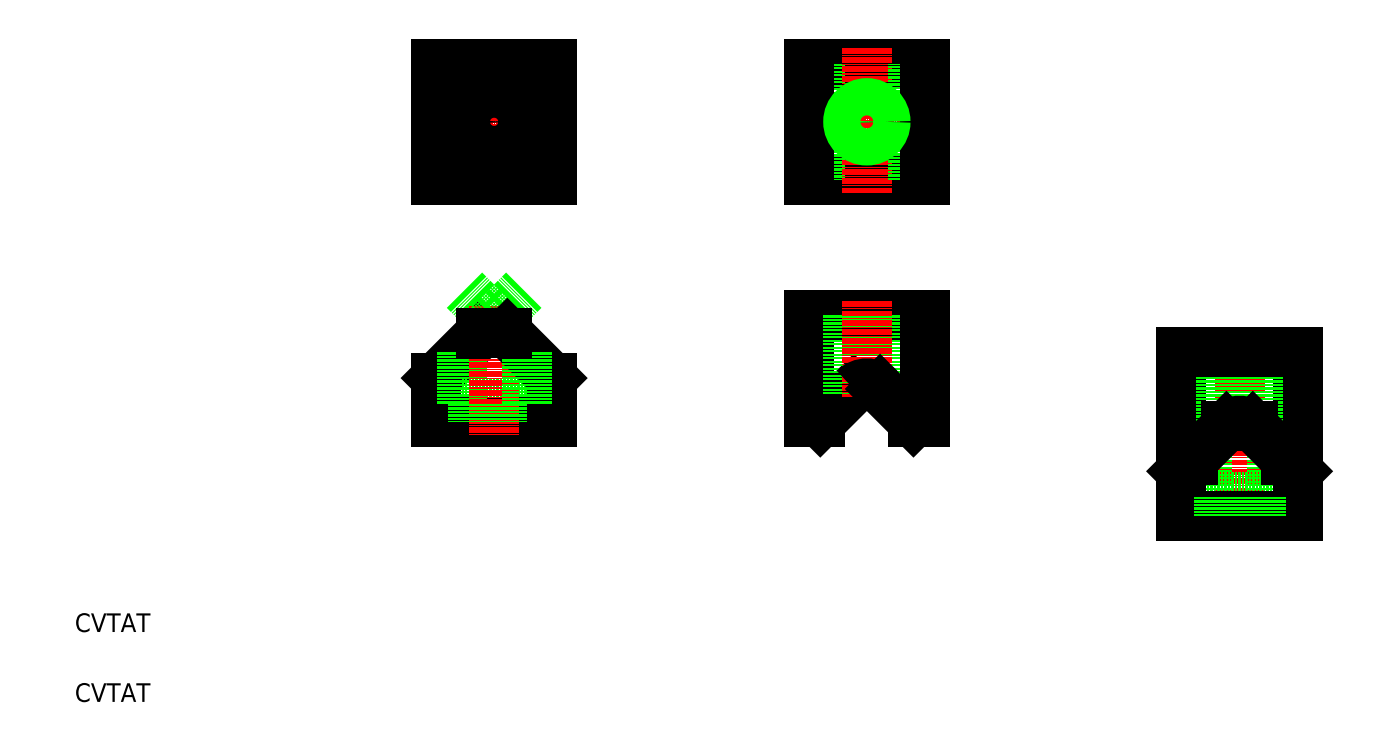
<metadata>
{"format":"dxf","ext":"dxf","renderer":"ezdxf+matplotlib","layout":"modelspace","background":"white","min_lineweight":24,"dpi":150}
</metadata>
<code>
0
SECTION
2
ENTITIES
0
TEXT
8
0
10
10
20
25
30
0
40
4
1
CVTAT
0
TEXT
8
0
10
10
20
10
30
0
40
4
1
CVTAT
0
LINE
8
0
10
97.17
20
89.17
30
0
11
87.5
21
79.5
31
0
0
LINE
8
0
10
93
20
74
30
0
11
107
21
74
31
0
0
LINE
8
0
10
87.5
20
70
30
0
11
112.5
21
70
31
0
0
LINE
8
0
10
93.64
20
98.36
30
0
11
102.8
21
89.17
31
0
0
LINE
8
0
10
87.5
20
79.5
30
0
11
87.5
21
70
31
0
0
LINE
8
0
10
93
20
85
30
0
11
93
21
74
31
0
0
LINE
8
CENTER
10
100
20
95
30
0
11
100
21
67
31
0
0
LINE
8
0
10
106.4
20
98.36
30
0
11
97.17
21
89.17
31
0
0
LINE
8
0
10
104.5
20
74
30
0
11
104.5
21
70
31
0
0
LINE
8
0
10
95.5
20
74
30
0
11
95.5
21
70
31
0
0
LINE
8
0
10
112.5
20
70
30
0
11
112.5
21
79.5
31
0
0
LINE
8
0
10
102.8
20
89.17
30
0
11
112.5
21
79.5
31
0
0
LINE
8
0
10
107
20
85
30
0
11
107
21
74
31
0
0
LINE
8
0
10
97.17
20
89.17
30
0
11
102.8
21
89.17
31
0
0
LINE
8
0
10
112.5
20
147
30
0
11
87.5
21
147
31
0
0
LINE
8
0
10
112.5
20
147
30
0
11
87.5
21
147
31
0
0
LINE
8
CENTER
10
84.5
20
134.5
30
0
11
115.5
21
134.5
31
0
0
LINE
8
CENTER
10
84.5
20
134.5
30
0
11
115.5
21
134.5
31
0
0
LINE
8
0
10
87.5
20
122
30
0
11
112.5
21
122
31
0
0
LINE
8
0
10
87.5
20
122
30
0
11
112.5
21
122
31
0
0
CIRCLE
8
0
10
100
20
134.5
30
0
40
7
0
LINE
8
0
10
87.5
20
147
30
0
11
87.5
21
122
31
0
0
LINE
8
0
10
87.5
20
147
30
0
11
87.5
21
122
31
0
0
LINE
8
0
10
87.5
20
134.5
30
0
11
87.5
21
134.5
31
0
0
LINE
8
0
10
87.5
20
134.5
30
0
11
87.5
21
134.5
31
0
0
LINE
8
0
10
87.5
20
140.7
30
0
11
87.5
21
140.8
31
0
0
LINE
8
0
10
87.5
20
140.7
30
0
11
87.5
21
140.8
31
0
0
LINE
8
CENTER
10
100
20
150
30
0
11
100
21
119
31
0
0
LINE
8
CENTER
10
100
20
150
30
0
11
100
21
119
31
0
0
LINE
8
0
10
112.5
20
122
30
0
11
112.5
21
147
31
0
0
LINE
8
0
10
112.5
20
122
30
0
11
112.5
21
147
31
0
0
LINE
8
0
10
102.8
20
122
30
0
11
102.8
21
128.1
31
0
0
LINE
8
0
10
102.8
20
122
30
0
11
102.8
21
128.1
31
0
0
LINE
8
0
10
97.17
20
122
30
0
11
97.17
21
128.1
31
0
0
LINE
8
0
10
97.17
20
122
30
0
11
97.17
21
128.1
31
0
0
CIRCLE
8
0
10
100
20
134.5
30
0
40
4.5
0
LINE
8
0
10
102.8
20
140.9
30
0
11
102.8
21
147
31
0
0
LINE
8
0
10
102.8
20
140.9
30
0
11
102.8
21
147
31
0
0
LINE
8
0
10
97.17
20
140.9
30
0
11
97.17
21
147
31
0
0
LINE
8
0
10
97.17
20
140.9
30
0
11
97.17
21
147
31
0
0
LINE
8
0
10
192.5
20
147
30
0
11
167.5
21
147
31
0
0
LINE
8
0
10
192.5
20
147
30
0
11
167.5
21
147
31
0
0
LINE
8
0
10
167.5
20
122
30
0
11
192.5
21
122
31
0
0
LINE
8
0
10
167.5
20
122
30
0
11
192.5
21
122
31
0
0
LINE
8
CENTER
10
164.5
20
134.5
30
0
11
195.5
21
134.5
31
0
0
LINE
8
CENTER
10
164.5
20
134.5
30
0
11
195.5
21
134.5
31
0
0
LINE
8
0
10
167.5
20
93
30
0
11
192.5
21
93
31
0
0
LINE
8
0
10
177.2
20
77.17
30
0
11
170
21
70
31
0
0
LINE
8
0
10
167.5
20
93
30
0
11
167.5
21
70
31
0
0
LINE
8
0
10
167.5
20
70
30
0
11
170
21
70
31
0
0
LINE
8
0
10
170
20
147
30
0
11
170
21
122
31
0
0
LINE
8
0
10
167.5
20
147
30
0
11
167.5
21
122
31
0
0
LINE
8
0
10
167.5
20
147
30
0
11
167.5
21
122
31
0
0
LINE
8
0
10
167.5
20
134.5
30
0
11
167.5
21
134.5
31
0
0
LINE
8
0
10
167.5
20
134.5
30
0
11
167.5
21
134.5
31
0
0
LINE
8
0
10
167.5
20
140.7
30
0
11
167.5
21
140.8
31
0
0
LINE
8
0
10
167.5
20
140.7
30
0
11
167.5
21
140.8
31
0
0
LINE
8
0
10
176.7
20
93
30
0
11
176.7
21
76.68
31
0
0
LINE
8
0
10
176
20
93
30
0
11
176
21
76
31
0
0
LINE
8
0
10
183.3
20
93
30
0
11
183.3
21
76.68
31
0
0
LINE
8
0
10
184
20
93
30
0
11
184
21
76
31
0
0
LINE
8
0
10
192.5
20
93
30
0
11
192.5
21
70
31
0
0
LINE
8
CENTER
10
180
20
96
30
0
11
180
21
75.34
31
0
0
LINE
8
0
10
182.8
20
77.17
30
0
11
190
21
70
31
0
0
LINE
8
0
10
190
20
70
30
0
11
192.5
21
70
31
0
0
ARC
8
0
10
180
20
74.34
30
0
40
4
50
45
51
135
0
LINE
8
CENTER
10
180
20
150.4
30
0
11
180
21
119
31
0
0
LINE
8
0
10
190
20
122
30
0
11
190
21
147
31
0
0
LINE
8
0
10
192.5
20
122
30
0
11
192.5
21
147
31
0
0
LINE
8
0
10
192.5
20
122
30
0
11
192.5
21
147
31
0
0
CIRCLE
8
0
10
180
20
134.5
30
0
40
3.323
0
CIRCLE
8
0
10
180
20
134.5
30
0
40
4
0
LINE
8
CENTER
10
260
20
88
30
0
11
260
21
47
31
0
0
LINE
8
0
10
272.5
20
85
30
0
11
272.5
21
62
31
0
0
LINE
8
0
10
263.3
20
85
30
0
11
263.3
21
68.68
31
0
0
LINE
8
0
10
264
20
85
30
0
11
264
21
68
31
0
0
LINE
8
0
10
247.5
20
85
30
0
11
247.5
21
62
31
0
0
LINE
8
0
10
256.7
20
85
30
0
11
256.7
21
68.68
31
0
0
LINE
8
0
10
256
20
85
30
0
11
256
21
68
31
0
0
LINE
8
0
10
267
20
65
30
0
11
267
21
54
31
0
0
LINE
8
0
10
253
20
65
30
0
11
253
21
54
31
0
0
LINE
8
0
10
272.5
20
50
30
0
11
272.5
21
59.5
31
0
0
LINE
8
0
10
247.5
20
59.5
30
0
11
247.5
21
50
31
0
0
LINE
8
0
10
253
20
54
30
0
11
267
21
54
31
0
0
LINE
8
0
10
247.5
20
50
30
0
11
272.5
21
50
31
0
0
LINE
8
0
10
255.5
20
54
30
0
11
255.5
21
50
31
0
0
LINE
8
0
10
264.5
20
54
30
0
11
264.5
21
50
31
0
0
LINE
8
0
10
262.8
20
69.17
30
0
11
272.5
21
59.5
31
0
0
LINE
8
0
10
262.8
20
69.17
30
0
11
270
21
62
31
0
0
LINE
8
0
10
257.2
20
69.17
30
0
11
250
21
62
31
0
0
LINE
8
0
10
257.2
20
69.17
30
0
11
247.5
21
59.5
31
0
0
LINE
8
0
10
247.5
20
62
30
0
11
250
21
62
31
0
0
LINE
8
0
10
257.2
20
69.17
30
0
11
262.8
21
69.17
31
0
0
ARC
8
0
10
260
20
66.34
30
0
40
4
50
45
51
135
0
LINE
8
0
10
270
20
62
30
0
11
272.5
21
62
31
0
0
LINE
8
0
10
247.5
20
85
30
0
11
272.5
21
85
31
0
0
ENDSEC
0
EOF

</code>
